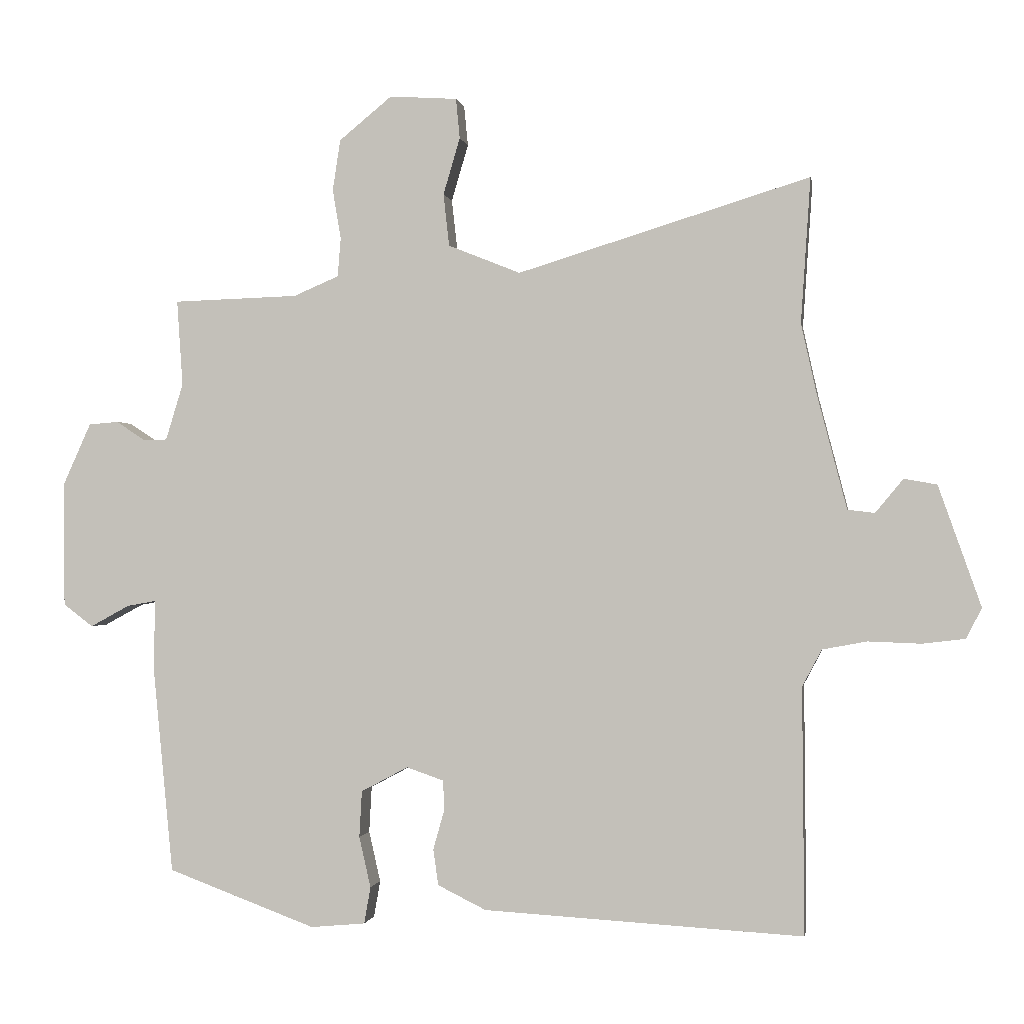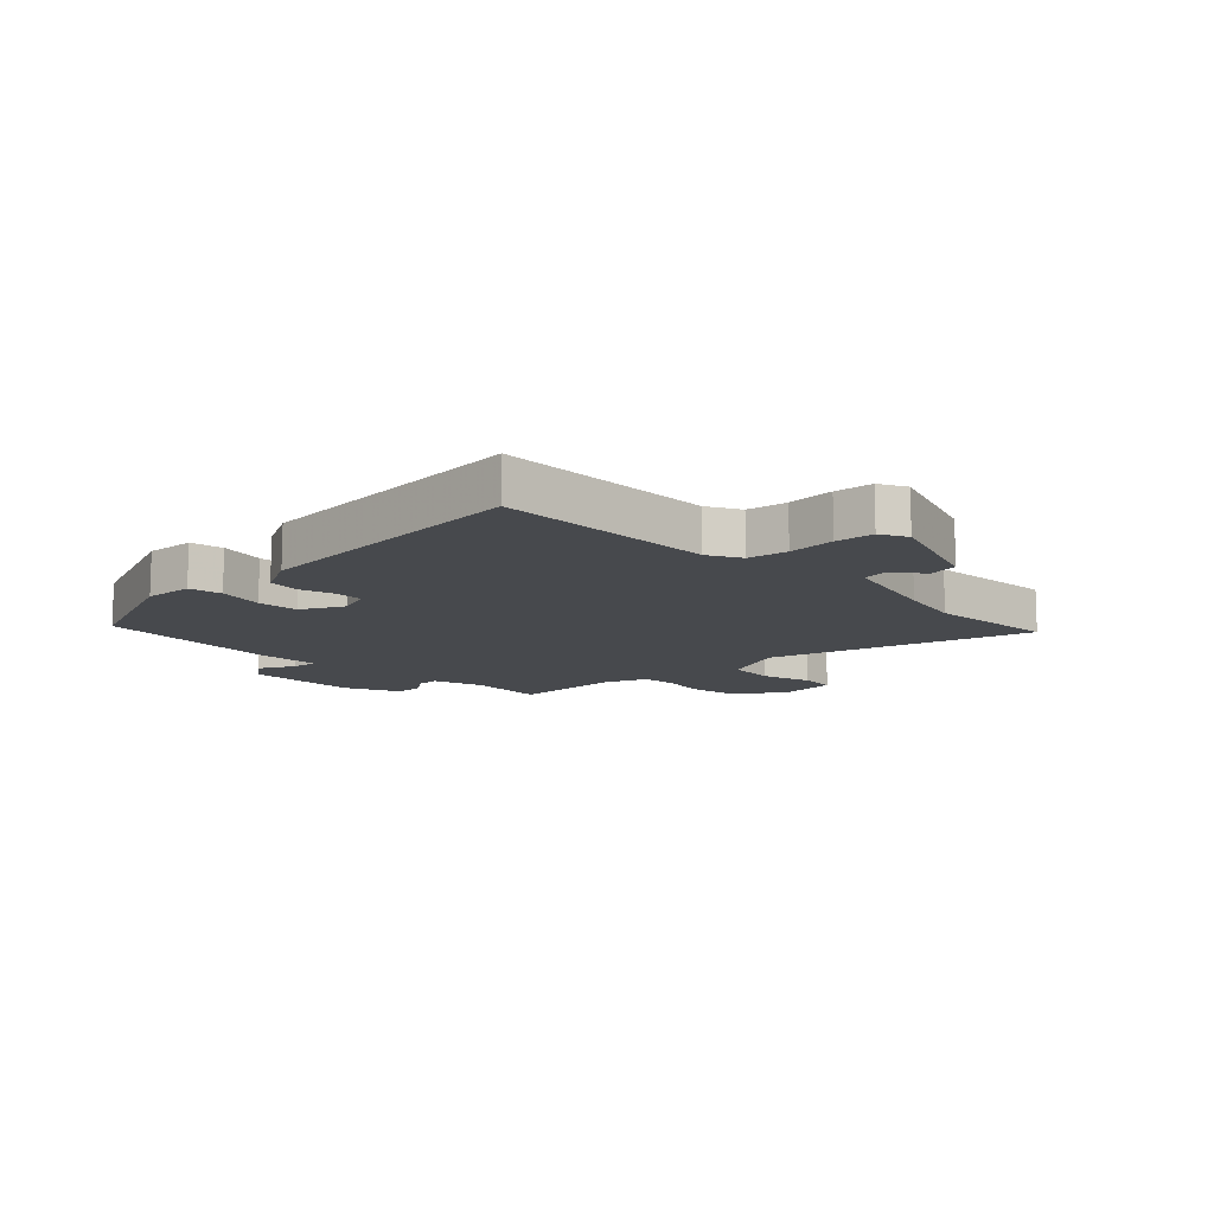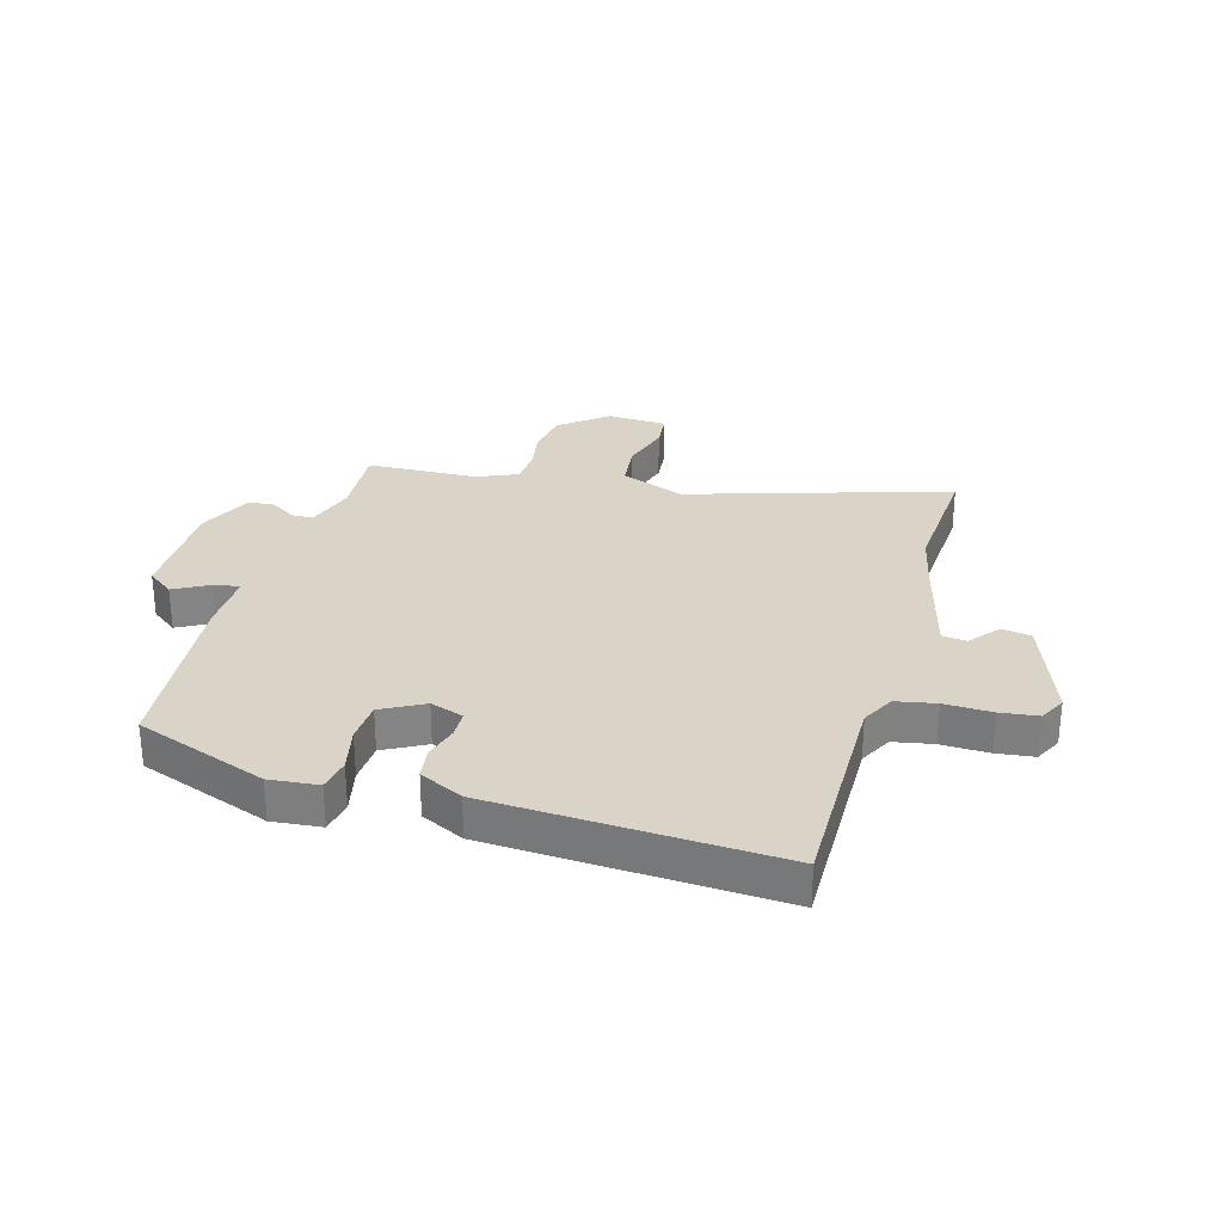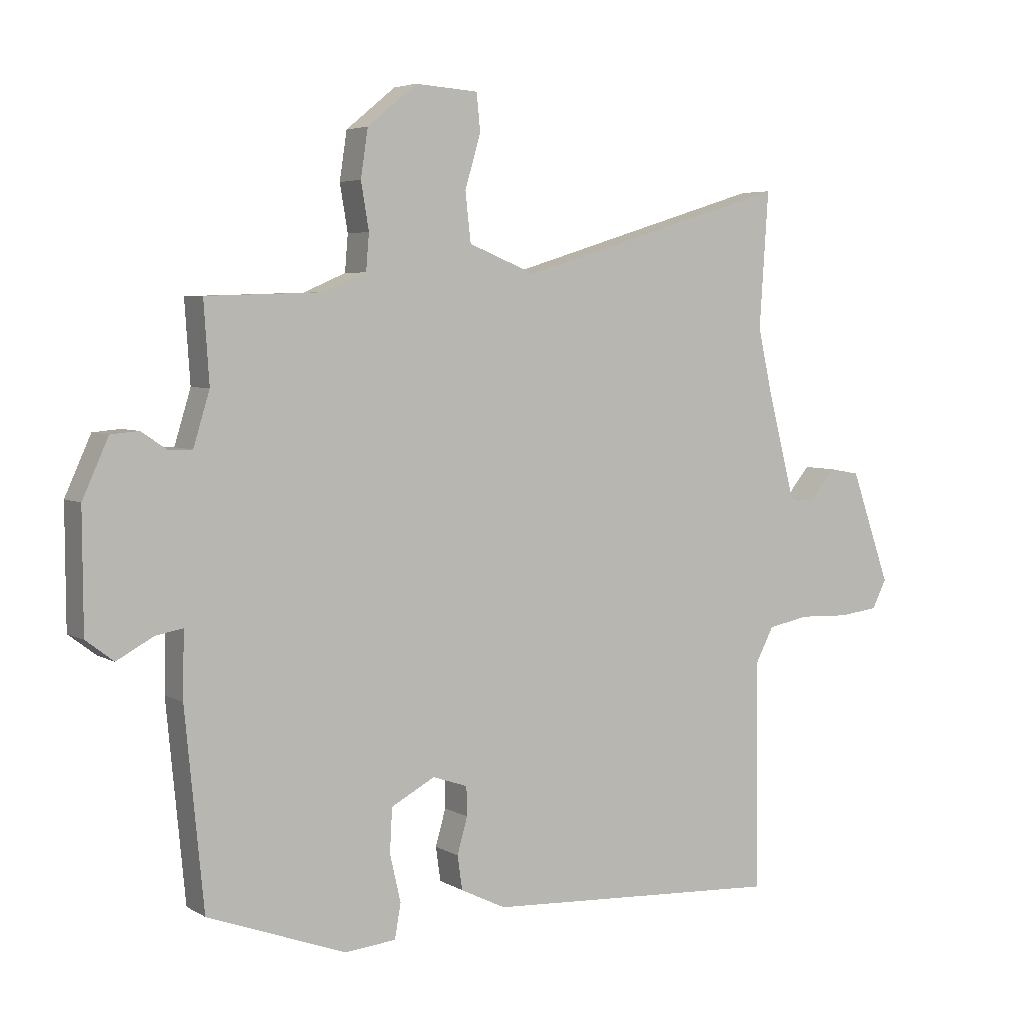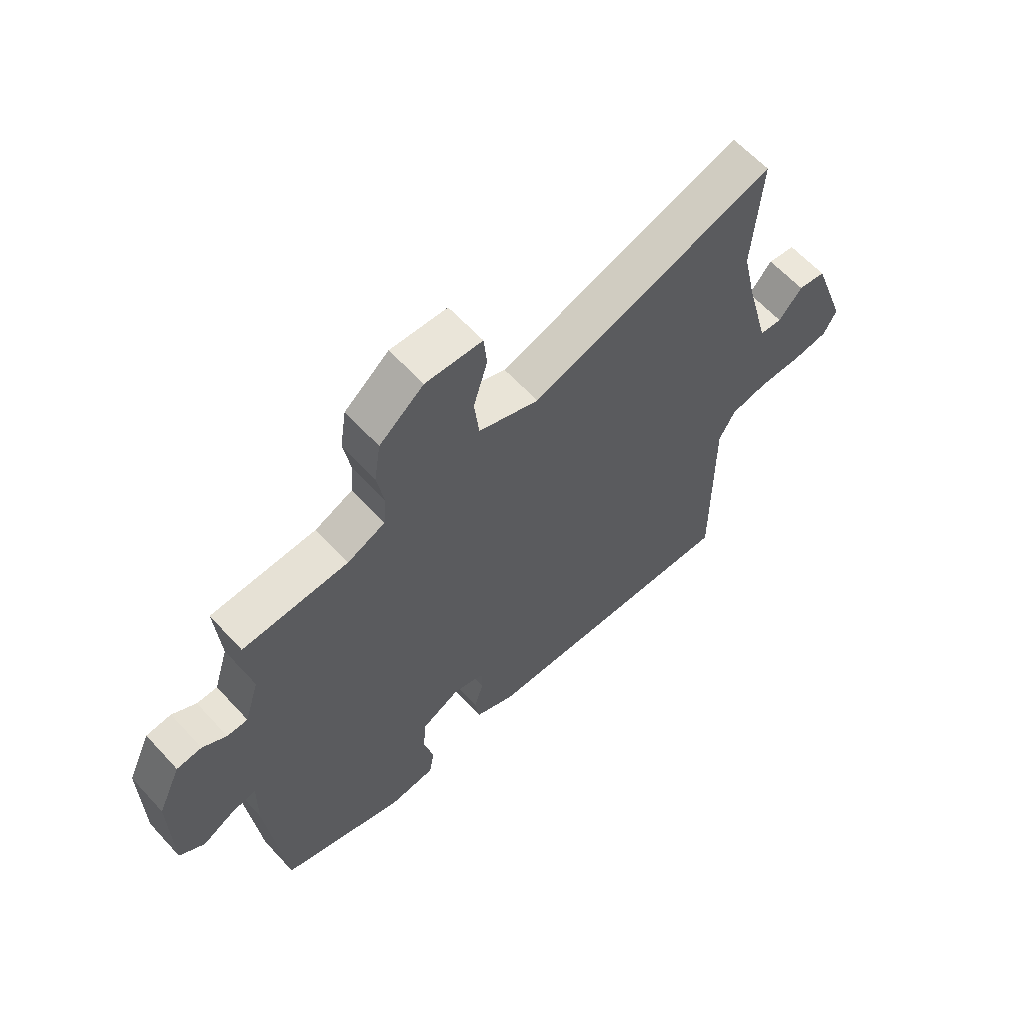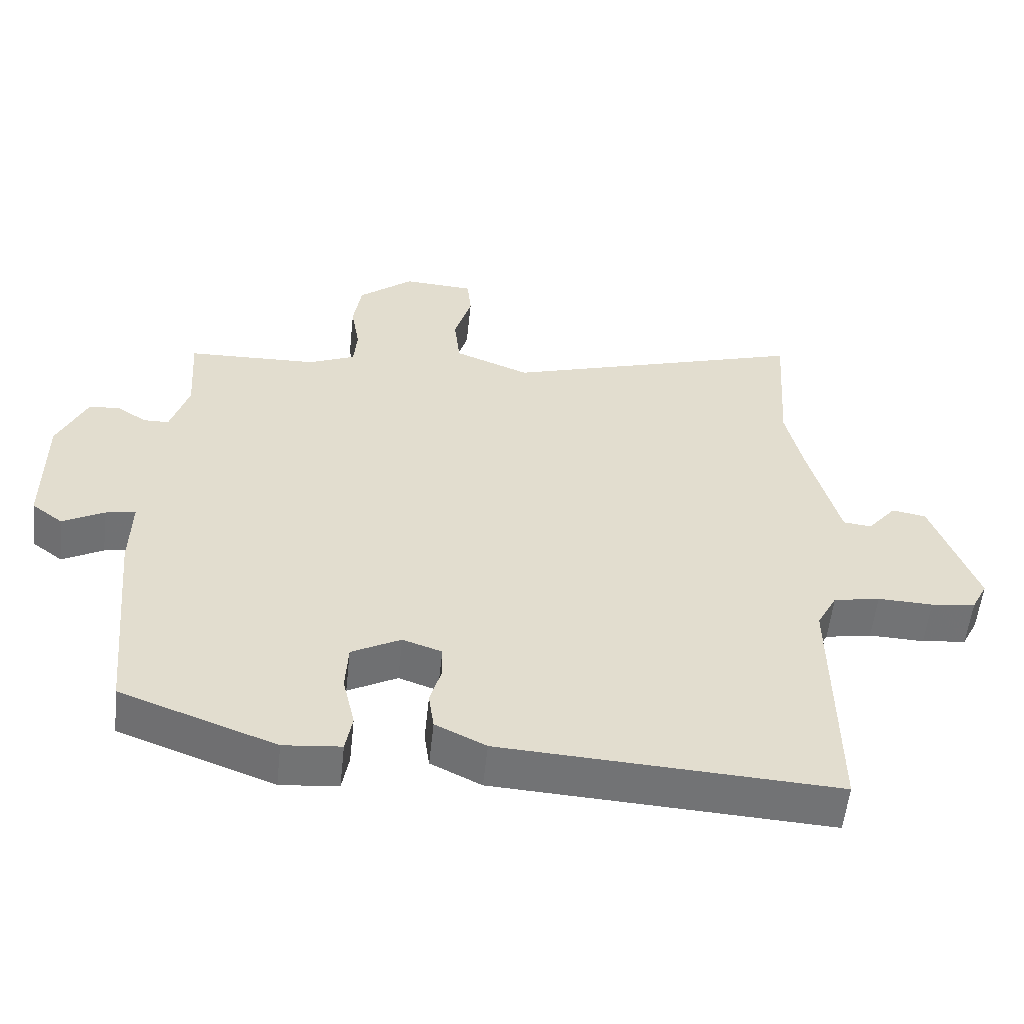
<metadata>
{"format":"obj","ext":"obj","renderer":"f3d","projection":"perspective","resolution":1024,"background":"white","views":[{"elev":-0.7,"azim":-170.5,"up":"+Z"},{"elev":-12.0,"azim":-135.0,"up":"+Y"},{"elev":28.8,"azim":-164.2,"up":"+Y"},{"elev":4.8,"azim":149.3,"up":"+Z"},{"elev":62.5,"azim":137.4,"up":"+Z"},{"elev":-55.9,"azim":173.9,"up":"+Z"}]}
</metadata>
<code>
v -0.496 0.07 0.44
v -0.511 0.07 0.665
v -0.058 0.07 0.526
v 0.054 0.07 0.571
v 0.063 0.07 0.652
v 0.037 0.07 0.74
v 0.043 0.07 0.802
v 0.148 0.07 0.809
v 0.23 0.07 0.742
v 0.242 0.07 0.663
v 0.229 0.07 0.586
v 0.234 0.07 0.526
v 0.304 0.07 0.496
v 0.498 0.07 0.49
v 0.489 0.07 0.357
v 0.516 0.07 0.269
v 0.554 0.07 0.269
v 0.598 0.07 0.298
v 0.644 0.07 0.294
v 0.687 0.07 0.199
v 0.686 0.07 0.004
v 0.64 0.07 -0.031
v 0.579 0.07 0.002
v 0.534 0.07 0.01
v 0.536 0.07 -0.098
v 0.505 0.07 -0.42
v 0.275 0.07 -0.505
v 0.19 0.07 -0.497
v 0.18 0.07 -0.44
v 0.198 0.07 -0.361
v 0.194 0.07 -0.289
v 0.121 0.07 -0.25
v 0.063 0.07 -0.27
v 0.062 0.07 -0.318
v 0.079 0.07 -0.378
v 0.071 0.07 -0.434
v -0.004 0.07 -0.471
v -0.5 0.07 -0.499
v -0.497 0.07 -0.117
v -0.527 0.07 -0.06
v -0.596 0.07 -0.047
v -0.678 0.07 -0.05
v -0.744 0.07 -0.042
v -0.768 0.07 0.005
v -0.702 0.07 0.192
v -0.651 0.07 0.201
v -0.608 0.07 0.149
v -0.566 0.07 0.154
v -0.52 0.07 0.331
v -0.496 0 0.44
v -0.511 0 0.665
v -0.058 0 0.526
v 0.054 0 0.571
v 0.063 0 0.652
v 0.037 0 0.74
v 0.043 0 0.802
v 0.148 0 0.809
v 0.23 0 0.742
v 0.242 0 0.663
v 0.229 0 0.586
v 0.234 0 0.526
v 0.304 0 0.496
v 0.498 0 0.49
v 0.489 0 0.357
v 0.516 0 0.269
v 0.554 0 0.269
v 0.598 0 0.298
v 0.644 0 0.294
v 0.687 0 0.199
v 0.686 0 0.004
v 0.64 0 -0.031
v 0.579 0 0.002
v 0.534 0 0.01
v 0.536 0 -0.098
v 0.505 0 -0.42
v 0.275 0 -0.505
v 0.19 0 -0.497
v 0.18 0 -0.44
v 0.198 0 -0.361
v 0.194 0 -0.289
v 0.121 0 -0.25
v 0.063 0 -0.27
v 0.062 0 -0.318
v 0.079 0 -0.378
v 0.071 0 -0.434
v -0.004 0 -0.471
v -0.5 0 -0.499
v -0.497 0 -0.117
v -0.527 0 -0.06
v -0.596 0 -0.047
v -0.678 0 -0.05
v -0.744 0 -0.042
v -0.768 0 0.005
v -0.702 0 0.192
v -0.651 0 0.201
v -0.608 0 0.149
v -0.566 0 0.154
v -0.52 0 0.331
f 44 45 46 47
f 44 47 48
f 41 42 43 44
f 40 41 44 48
f 39 40 48 49
f 37 38 39
f 34 35 36 37
f 33 34 37 39
f 32 33 39 49
f 27 28 29 30
f 27 30 31
f 24 25 26 27
f 24 27 31
f 20 21 22 23
f 20 23 24
f 17 18 19 20
f 16 17 20 24
f 15 16 24 31
f 13 14 15 31
f 8 9 10 11
f 8 11 12
f 5 6 7 8
f 4 5 8 12
f 3 4 12 13
f 1 2 3
f 13 31 32 49
f 1 3 13 49
f 96 95 94 93
f 97 96 93
f 93 92 91 90
f 97 93 90 89
f 98 97 89 88
f 88 87 86
f 86 85 84 83
f 88 86 83 82
f 98 88 82 81
f 79 78 77 76
f 80 79 76
f 76 75 74 73
f 80 76 73
f 72 71 70 69
f 73 72 69
f 69 68 67 66
f 73 69 66 65
f 80 73 65 64
f 80 64 63 62
f 60 59 58 57
f 61 60 57
f 57 56 55 54
f 61 57 54 53
f 62 61 53 52
f 52 51 50
f 98 81 80 62
f 98 62 52 50
f 1 50 51 2
f 2 51 52 3
f 3 52 53 4
f 4 53 54 5
f 5 54 55 6
f 6 55 56 7
f 7 56 57 8
f 8 57 58 9
f 9 58 59 10
f 10 59 60 11
f 11 60 61 12
f 12 61 62 13
f 13 62 63 14
f 14 63 64 15
f 15 64 65 16
f 16 65 66 17
f 17 66 67 18
f 18 67 68 19
f 19 68 69 20
f 20 69 70 21
f 21 70 71 22
f 22 71 72 23
f 23 72 73 24
f 24 73 74 25
f 25 74 75 26
f 26 75 76 27
f 27 76 77 28
f 28 77 78 29
f 29 78 79 30
f 30 79 80 31
f 31 80 81 32
f 32 81 82 33
f 33 82 83 34
f 34 83 84 35
f 35 84 85 36
f 36 85 86 37
f 37 86 87 38
f 38 87 88 39
f 39 88 89 40
f 40 89 90 41
f 41 90 91 42
f 42 91 92 43
f 43 92 93 44
f 44 93 94 45
f 45 94 95 46
f 46 95 96 47
f 47 96 97 48
f 48 97 98 49
f 49 98 50 1

</code>
